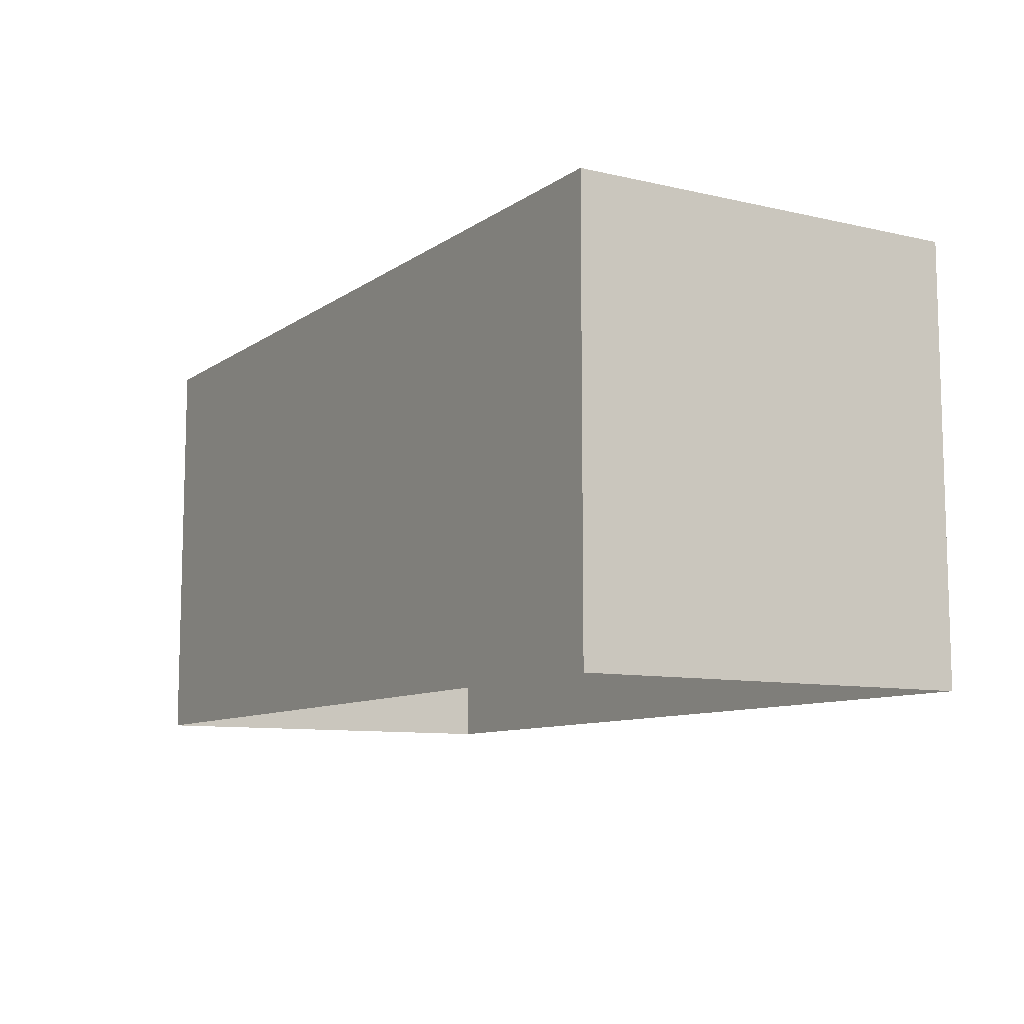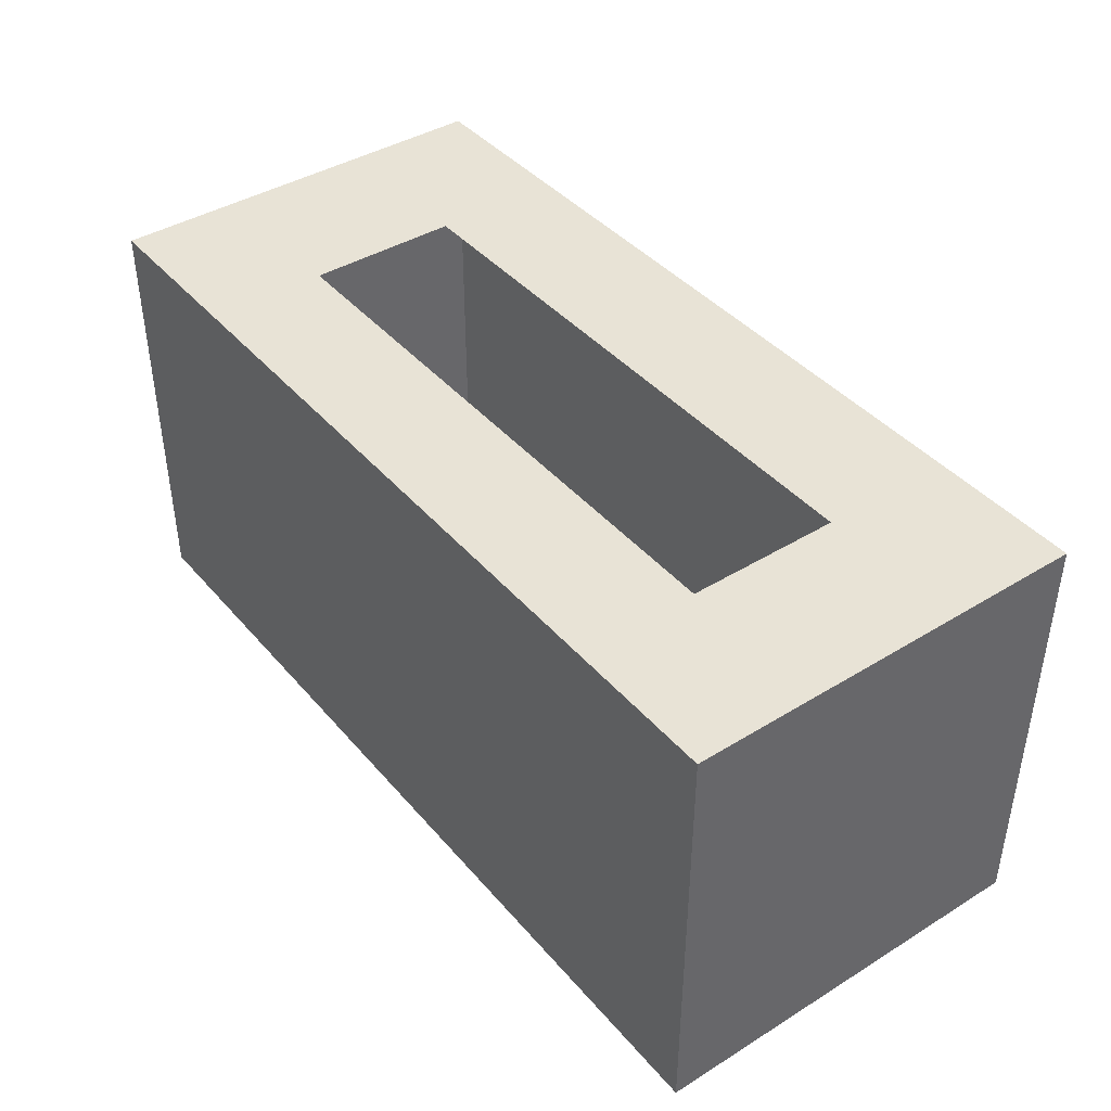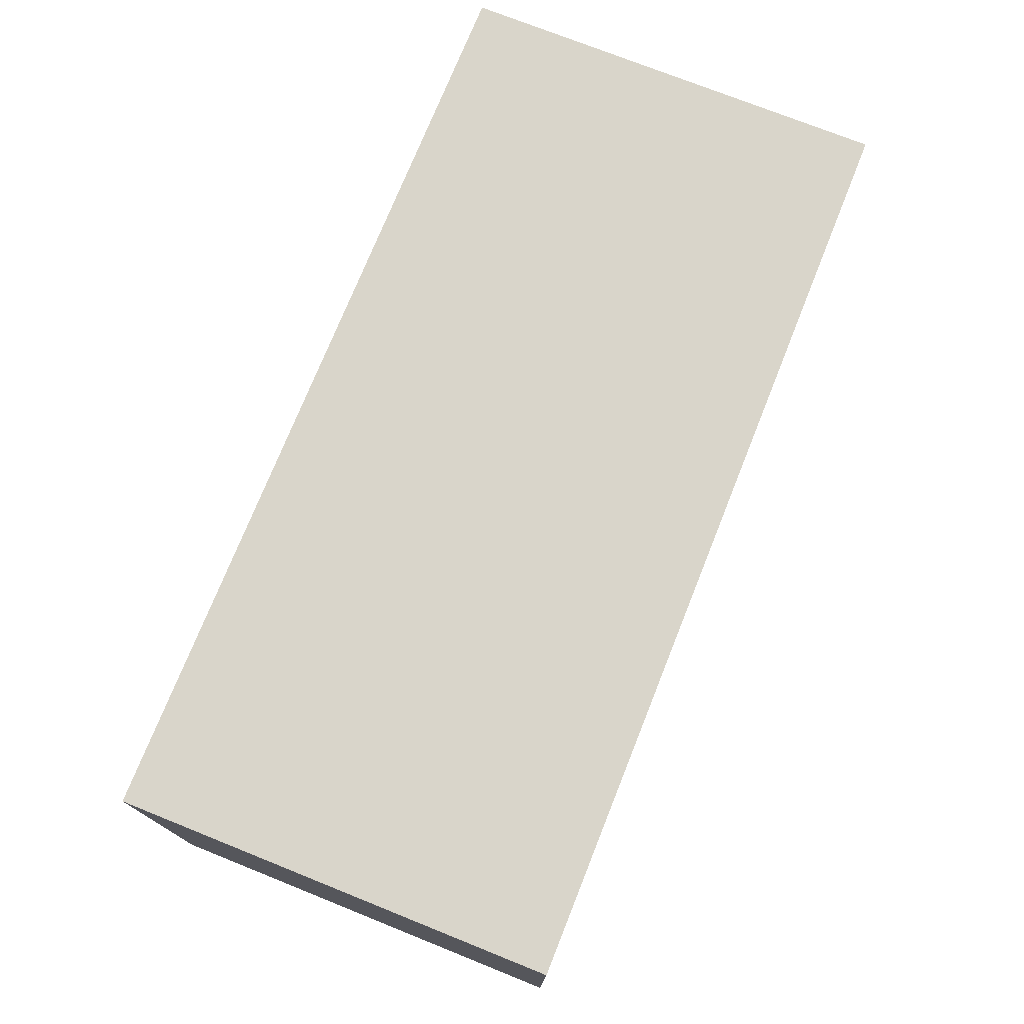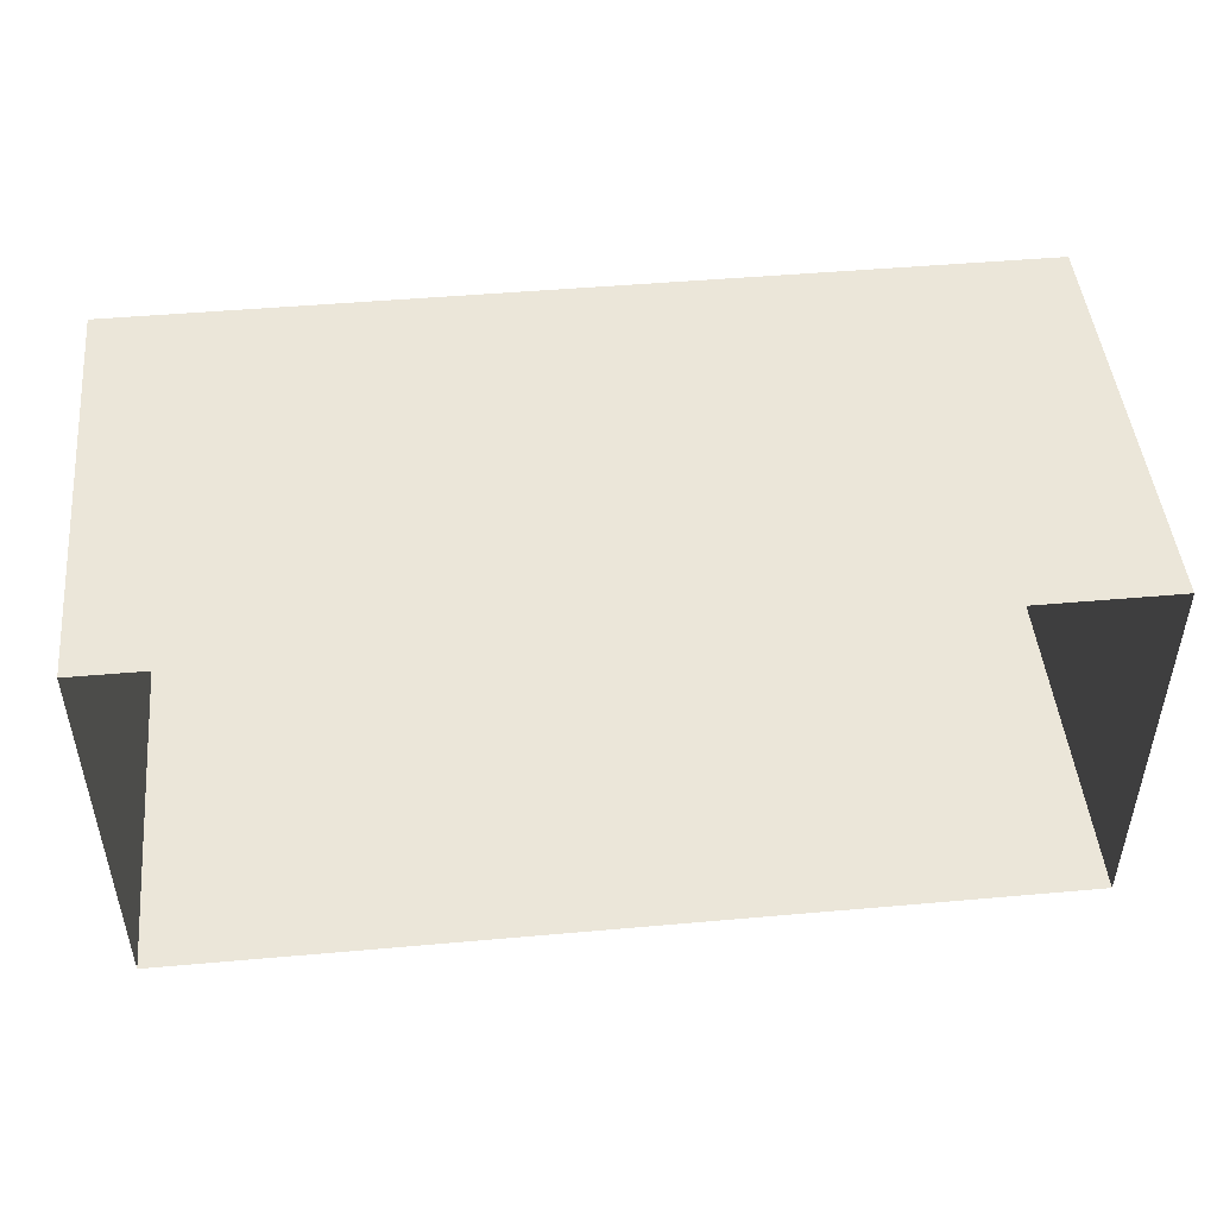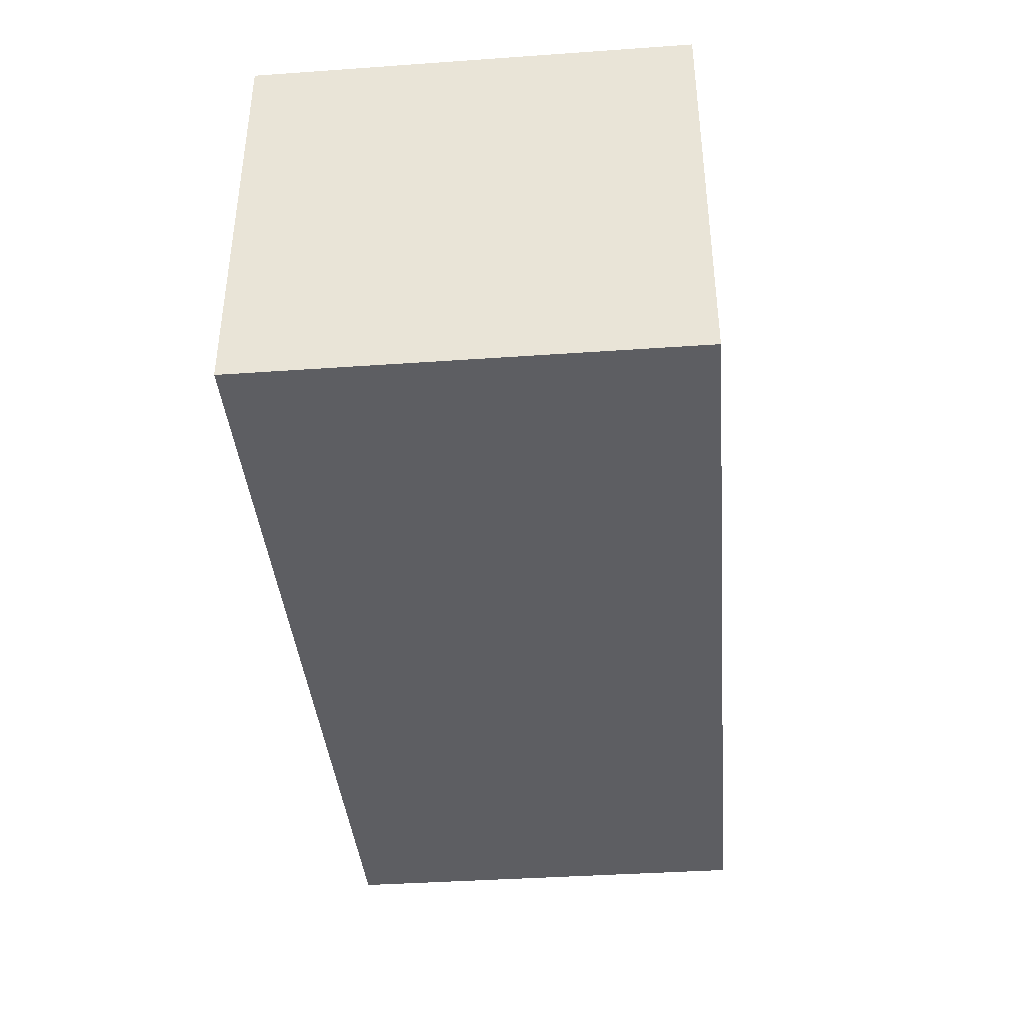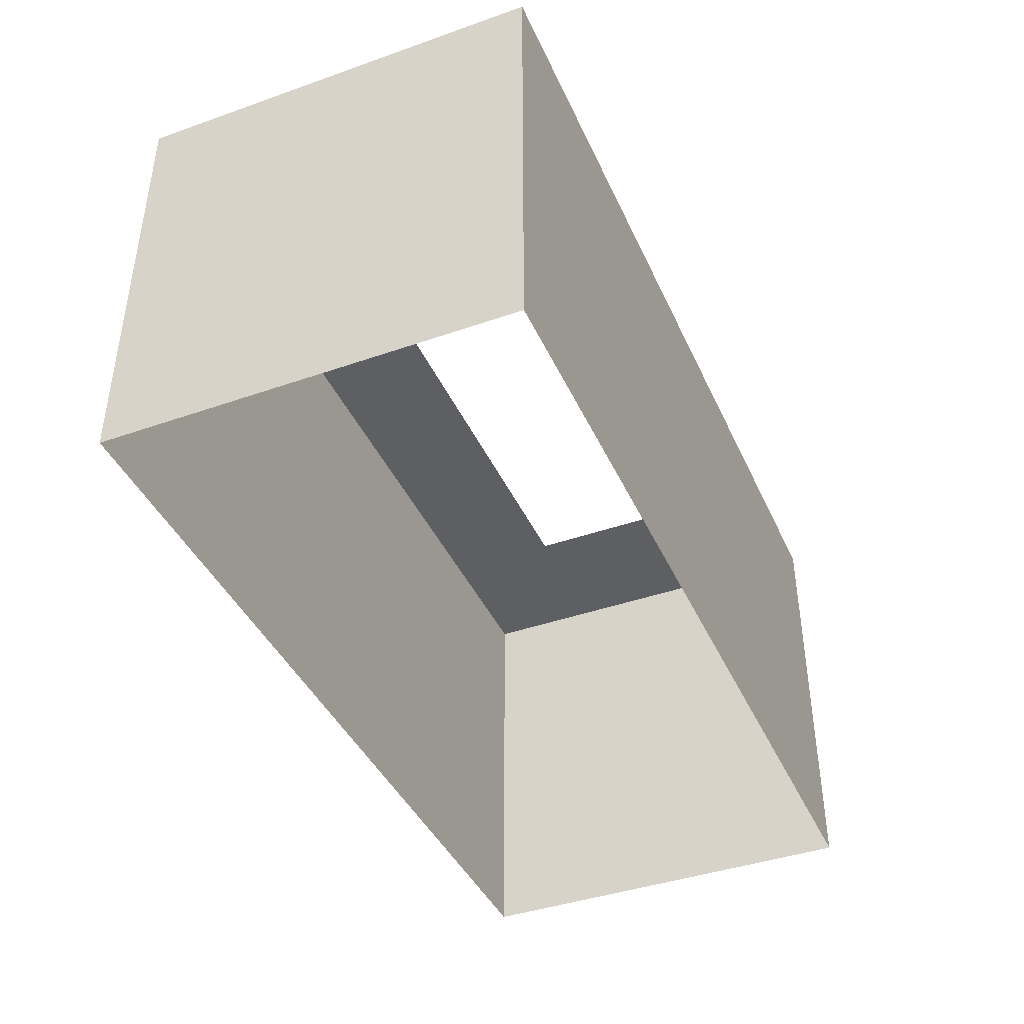
<metadata>
{"format":"obj","ext":"obj","renderer":"f3d","projection":"perspective","resolution":1024,"background":"white","views":[{"elev":-9.5,"azim":-120.9,"up":"+Y"},{"elev":41.4,"azim":-126.7,"up":"+Y"},{"elev":74.4,"azim":111.8,"up":"+Z"},{"elev":47.5,"azim":-5.7,"up":"+Z"},{"elev":-39.3,"azim":95.0,"up":"+Z"},{"elev":-41.3,"azim":113.0,"up":"+Y"}]}
</metadata>
<code>
o outside01-lib_0
v 0.00724 15.65 7.801
v 11.67 15.65 3.181
v 0.00724 15.65 3.181
v 17.42 15.65 7.801
v 17.42 15.65 0.001488
v 11.67 15.65 0.001488
v 16.22 15.09 7.201
v 11.67 15.09 0.001488
v 16.22 15.09 0.001488
v 11.67 15.09 3.181
v 0.00724 15.09 3.181
v 0.00724 15.09 7.201
v -11.65 15.65 3.181
v -11.65 15.65 0.001488
v -17.4 15.65 0.001488
v -17.4 15.65 7.801
v -11.65 15.09 3.181
v -16.2 15.09 7.201
v -16.2 15.09 0.001488
v -11.65 15.09 0.001488
v 11.67 15.65 -3.179
v 17.42 15.65 -7.799
v 0.00724 15.65 -7.799
v 0.00724 15.65 -3.179
v 0.00724 15.09 -3.179
v 0.00724 15.09 -7.199
v 11.67 15.09 -3.179
v 16.22 15.09 -7.199
v -11.65 15.65 -3.179
v -17.4 15.65 -7.799
v -11.65 15.09 -3.179
v -16.2 15.09 -7.199
v 17.42 15.65 7.801
v 0.00724 15.65 7.801
v 0.00724 -0.9067 7.801
v 17.42 -0.9067 7.801
v 17.42 15.65 0.001488
v 17.42 -0.9067 7.801
v 17.42 -0.9067 0.00149
v 17.42 15.65 7.801
v -17.4 15.65 7.801
v -17.4 -0.9067 7.801
v -17.4 15.65 0.001488
v -17.4 -0.9067 0.00149
v -17.4 -0.9067 7.801
v -17.4 15.65 7.801
v 17.42 15.65 -7.799
v 0.00724 -0.9067 -7.799
v 0.00724 15.65 -7.799
v 17.42 -0.9067 -7.799
v 17.42 -0.9067 -7.799
v 17.42 15.65 -7.799
v -17.4 15.65 -7.799
v -17.4 -0.9067 -7.799
v -17.4 -0.9067 -7.799
v -17.4 15.65 -7.799
f 1 2 3
f 4 2 1
f 2 5 6
f 4 5 2
f 7 8 9
f 7 10 8
f 7 11 10
f 12 11 7
f 13 14 15
f 16 13 15
f 1 3 13
f 16 1 13
f 12 17 11
f 18 17 12
f 17 19 20
f 18 19 17
f 5 21 6
f 5 22 21
f 21 23 24
f 21 22 23
f 25 26 27
f 27 26 28
f 8 27 9
f 9 27 28
f 24 23 29
f 29 23 30
f 14 29 15
f 15 29 30
f 19 31 20
f 19 32 31
f 31 26 25
f 31 32 26
f 33 34 35
f 33 35 36
f 37 38 39
f 40 38 37
f 34 41 35
f 35 41 42
f 43 44 45
f 46 43 45
f 47 48 49
f 50 48 47
f 37 39 51
f 52 37 51
f 48 53 49
f 48 54 53
f 43 55 44
f 56 55 43

</code>
